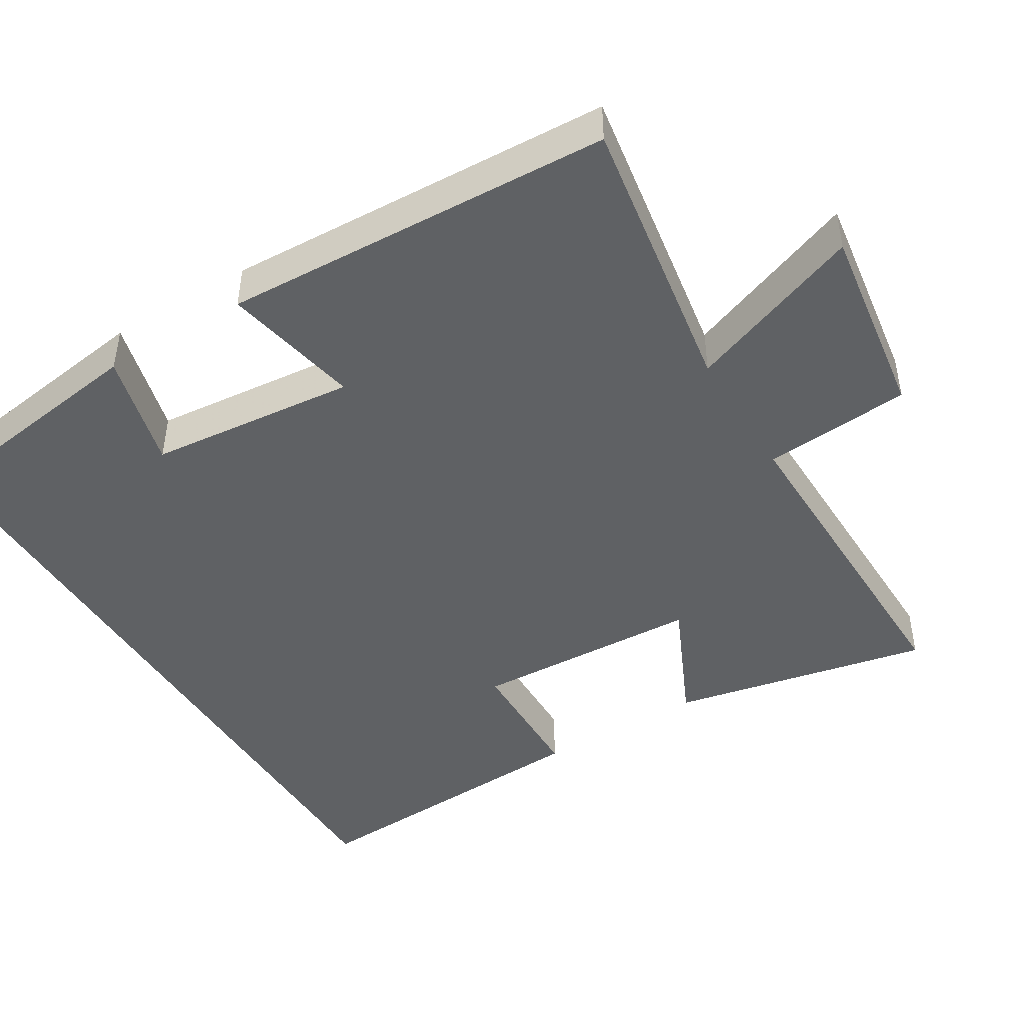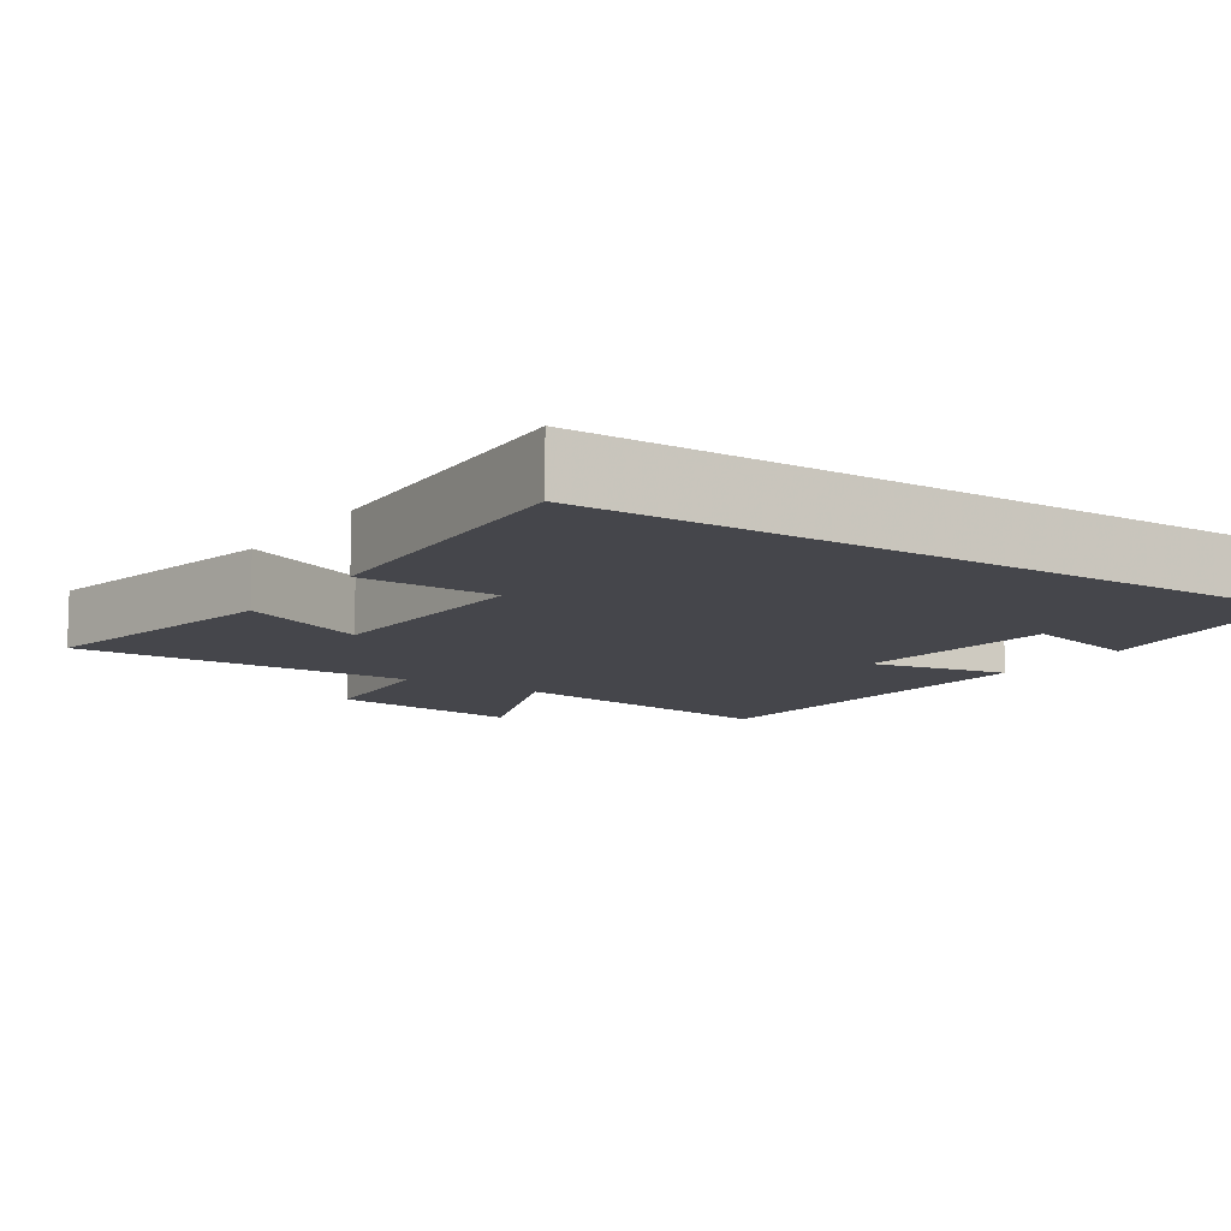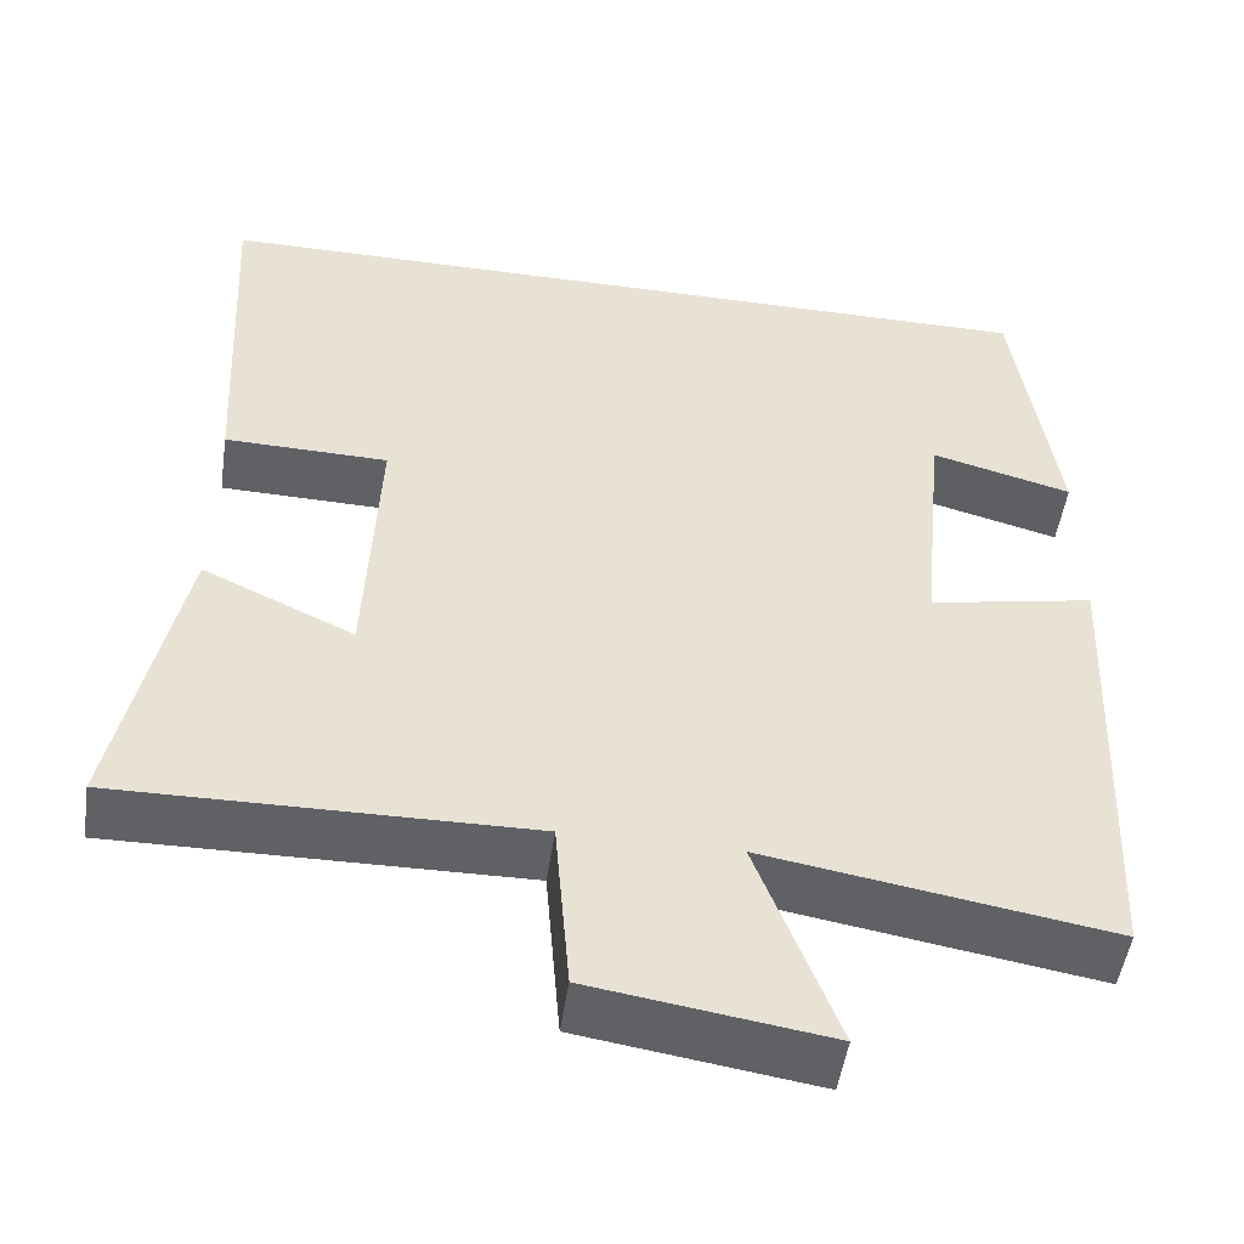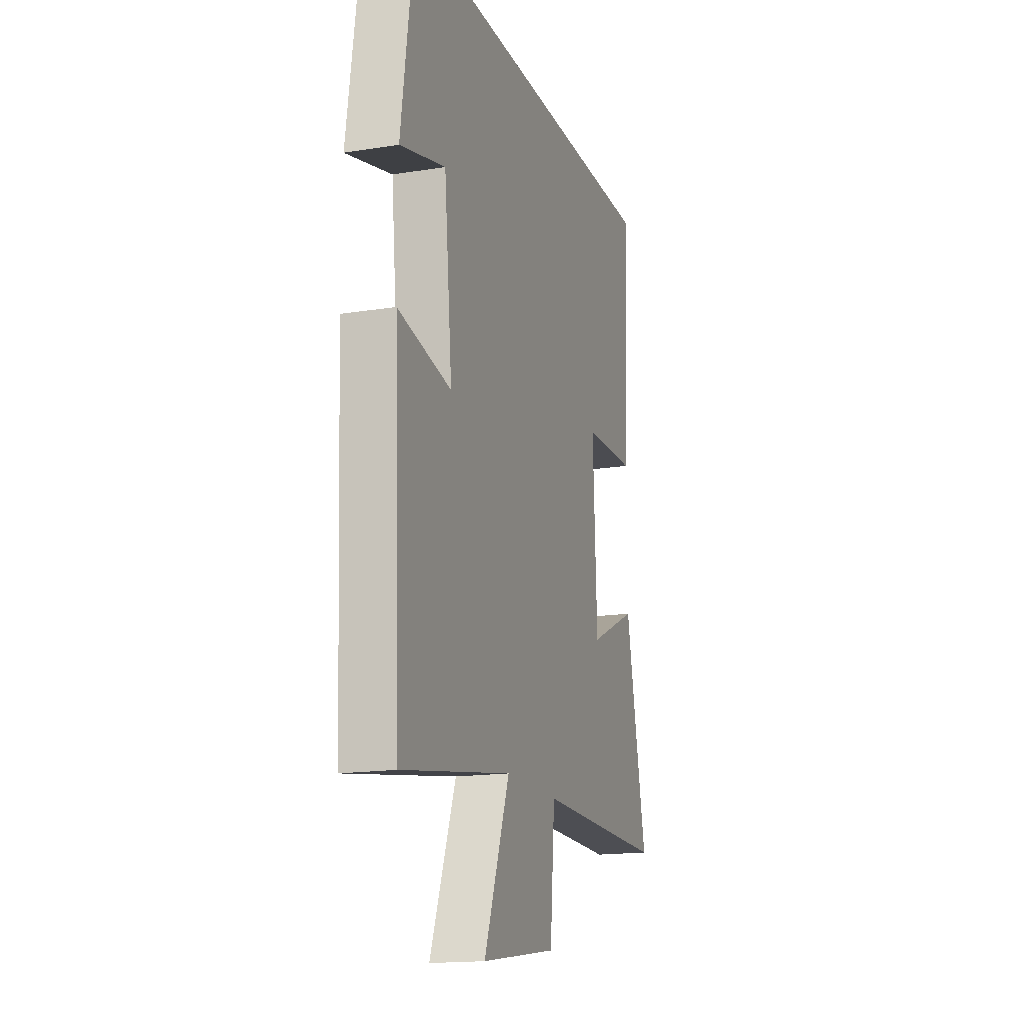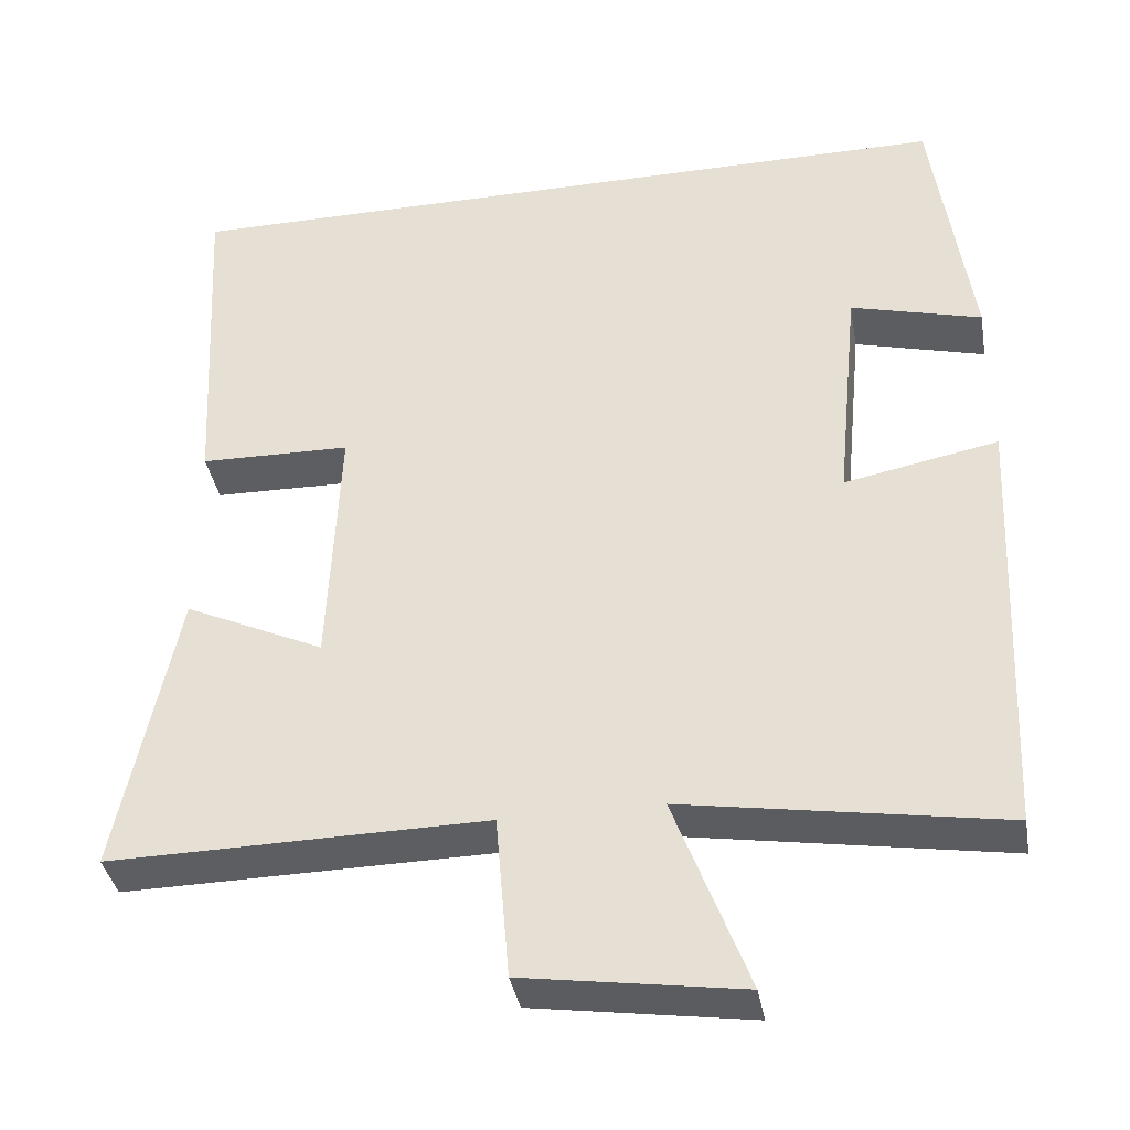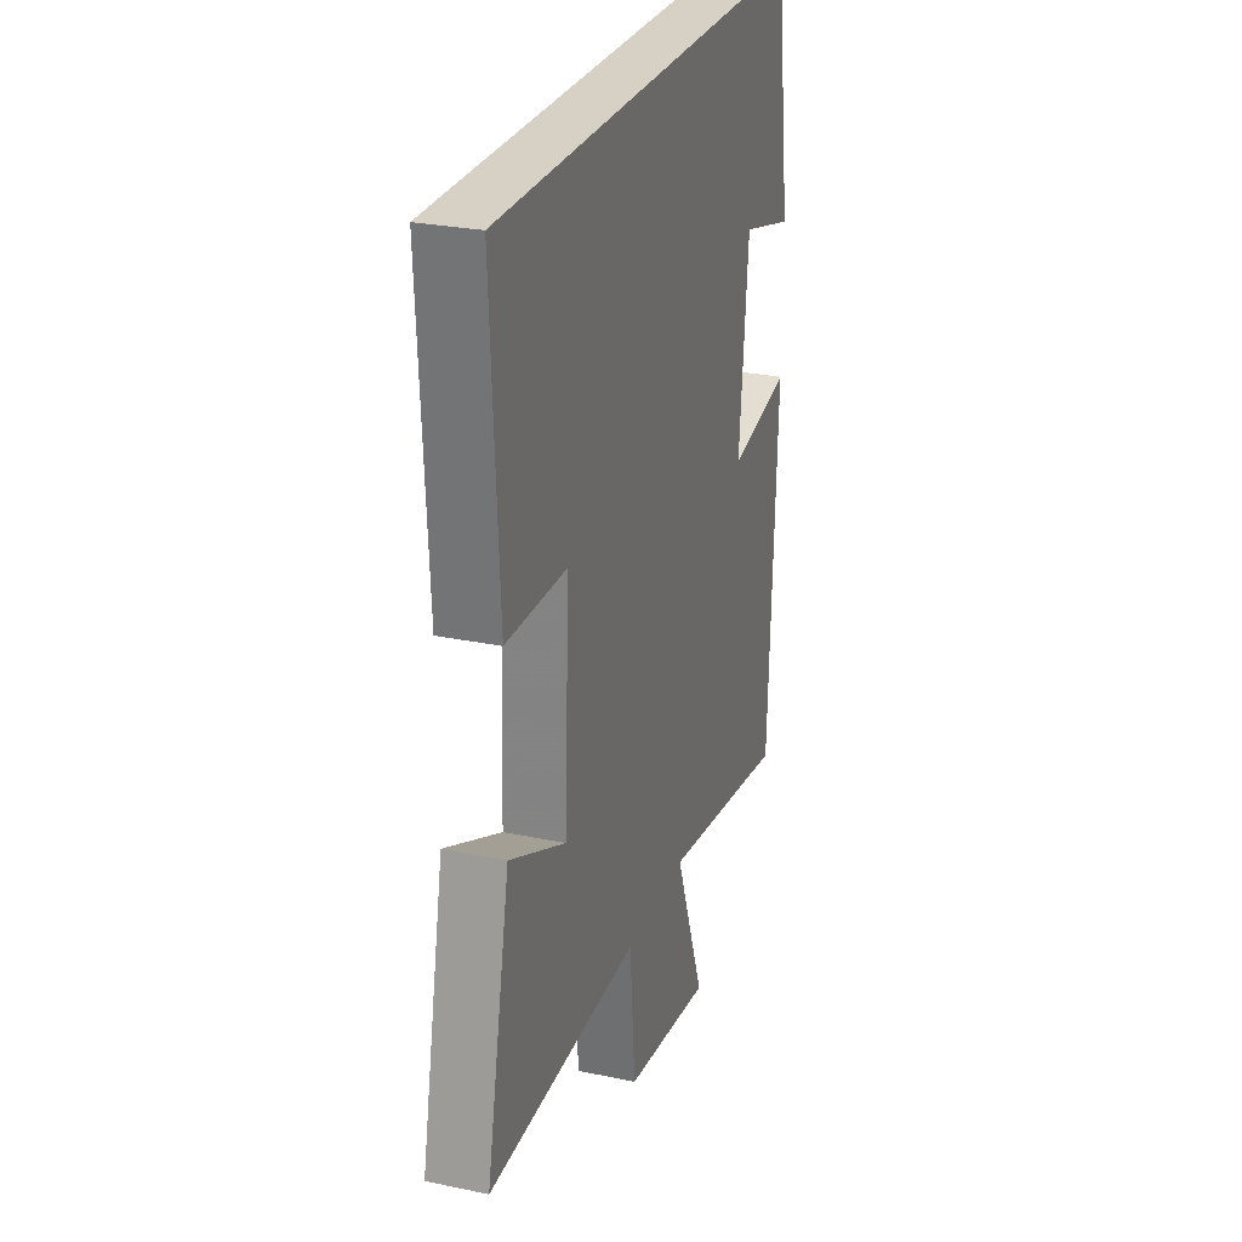
<metadata>
{"format":"obj","ext":"obj","renderer":"f3d","projection":"perspective","resolution":1024,"background":"white","views":[{"elev":-45.6,"azim":121.4,"up":"+Y"},{"elev":-10.1,"azim":-33.4,"up":"+Y"},{"elev":-50.0,"azim":-8.3,"up":"+Z"},{"elev":-16.7,"azim":108.0,"up":"+Z"},{"elev":-37.6,"azim":10.0,"up":"+Z"},{"elev":27.0,"azim":-71.9,"up":"+Z"}]}
</metadata>
<code>
v 0.476 0.07 -0.564
v 0.085 0.07 -0.5
v 0.176 0.07 -0.741
v -0.092 0.07 -0.701
v -0.109 0.07 -0.5
v -0.573 0.07 -0.506
v -0.5 0.07 -0.153
v -0.328 0.07 -0.233
v -0.314 0.07 0.079
v -0.5 0.07 0.083
v -0.522 0.07 0.5
v 0.453 0.07 0.5
v 0.5 0.07 0.173
v 0.339 0.07 0.216
v 0.311 0.07 -0.068
v 0.5 0.07 -0.031
v 0.476 0 -0.564
v 0.085 0 -0.5
v 0.176 0 -0.741
v -0.092 0 -0.701
v -0.109 0 -0.5
v -0.573 0 -0.506
v -0.5 0 -0.153
v -0.328 0 -0.233
v -0.314 0 0.079
v -0.5 0 0.083
v -0.522 0 0.5
v 0.453 0 0.5
v 0.5 0 0.173
v 0.339 0 0.216
v 0.311 0 -0.068
v 0.5 0 -0.031
f 15 16 1 2
f 14 15 2
f 11 12 13 14
f 9 10 11 14
f 8 9 14 2
f 5 6 7 8
f 5 8 2 3
f 3 4 5
f 18 17 32 31
f 18 31 30
f 30 29 28 27
f 30 27 26 25
f 18 30 25 24
f 24 23 22 21
f 19 18 24 21
f 21 20 19
f 1 17 18 2
f 2 18 19 3
f 3 19 20 4
f 4 20 21 5
f 5 21 22 6
f 6 22 23 7
f 7 23 24 8
f 8 24 25 9
f 9 25 26 10
f 10 26 27 11
f 11 27 28 12
f 12 28 29 13
f 13 29 30 14
f 14 30 31 15
f 15 31 32 16
f 16 32 17 1

</code>
